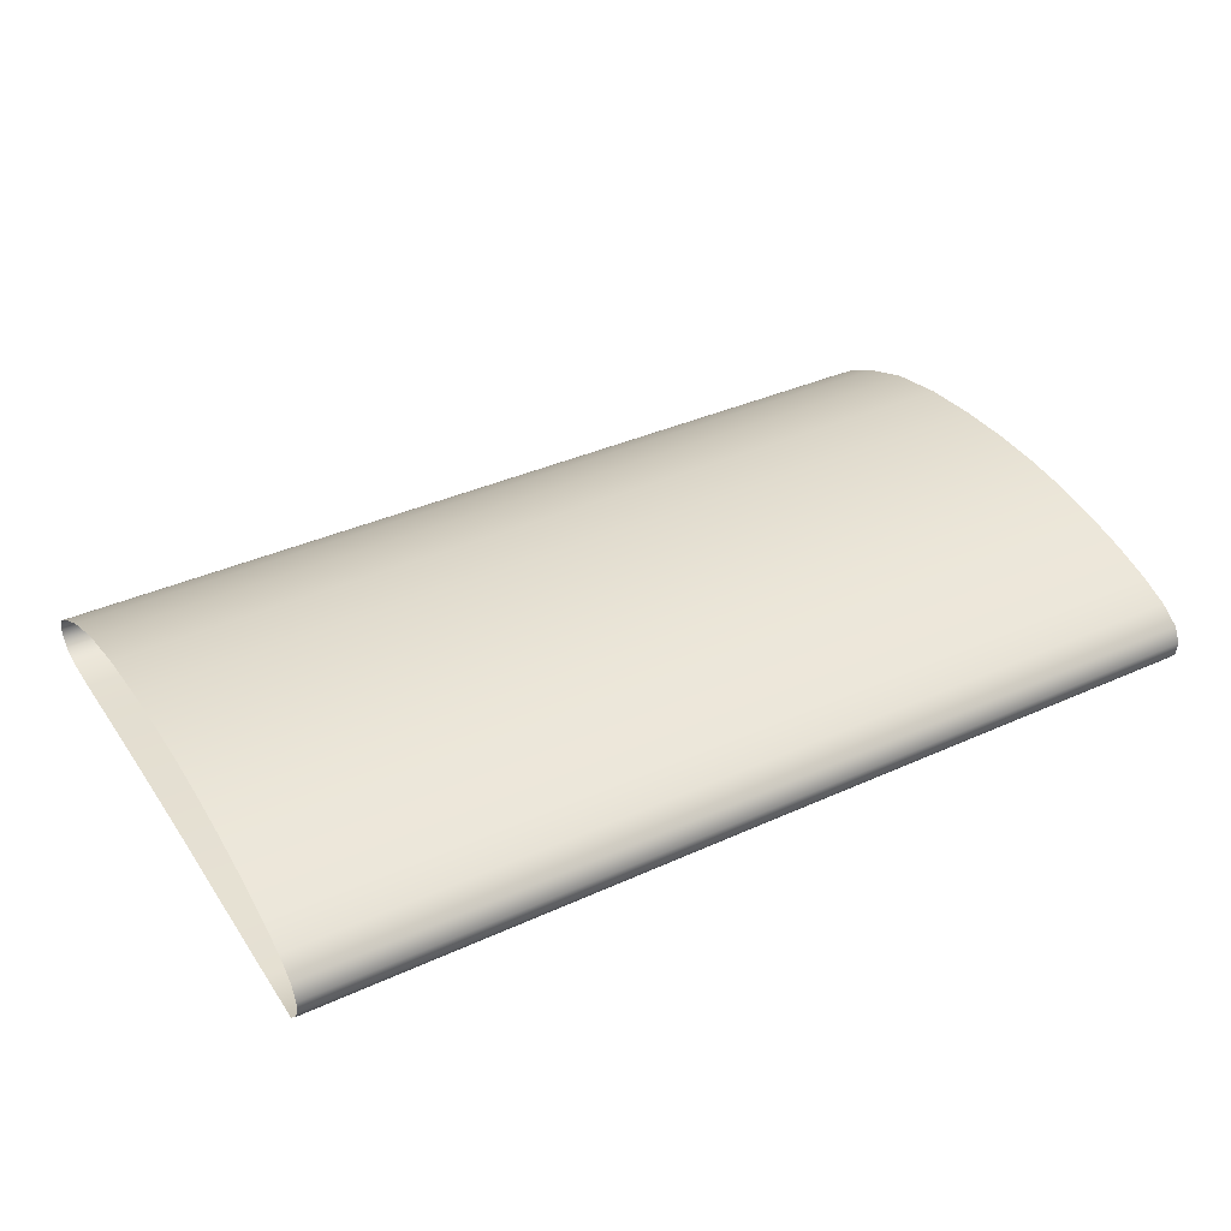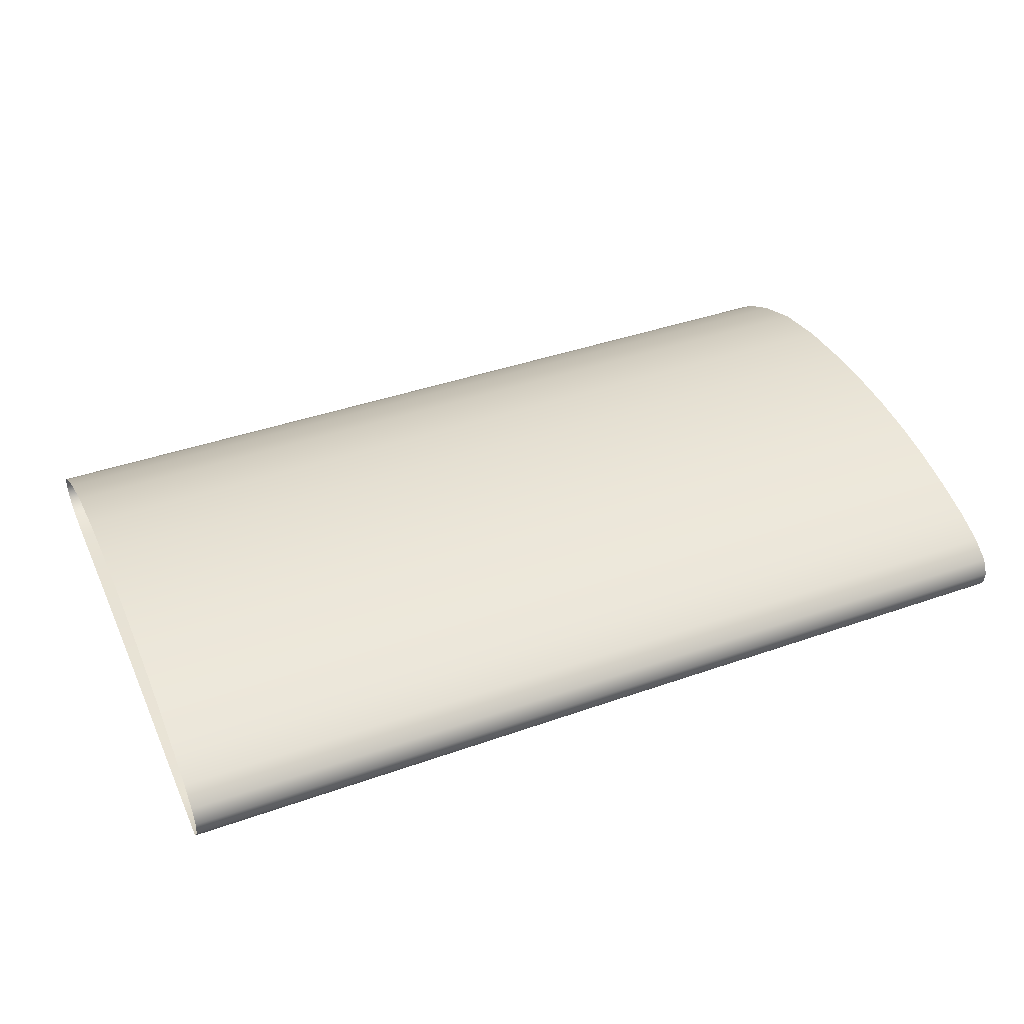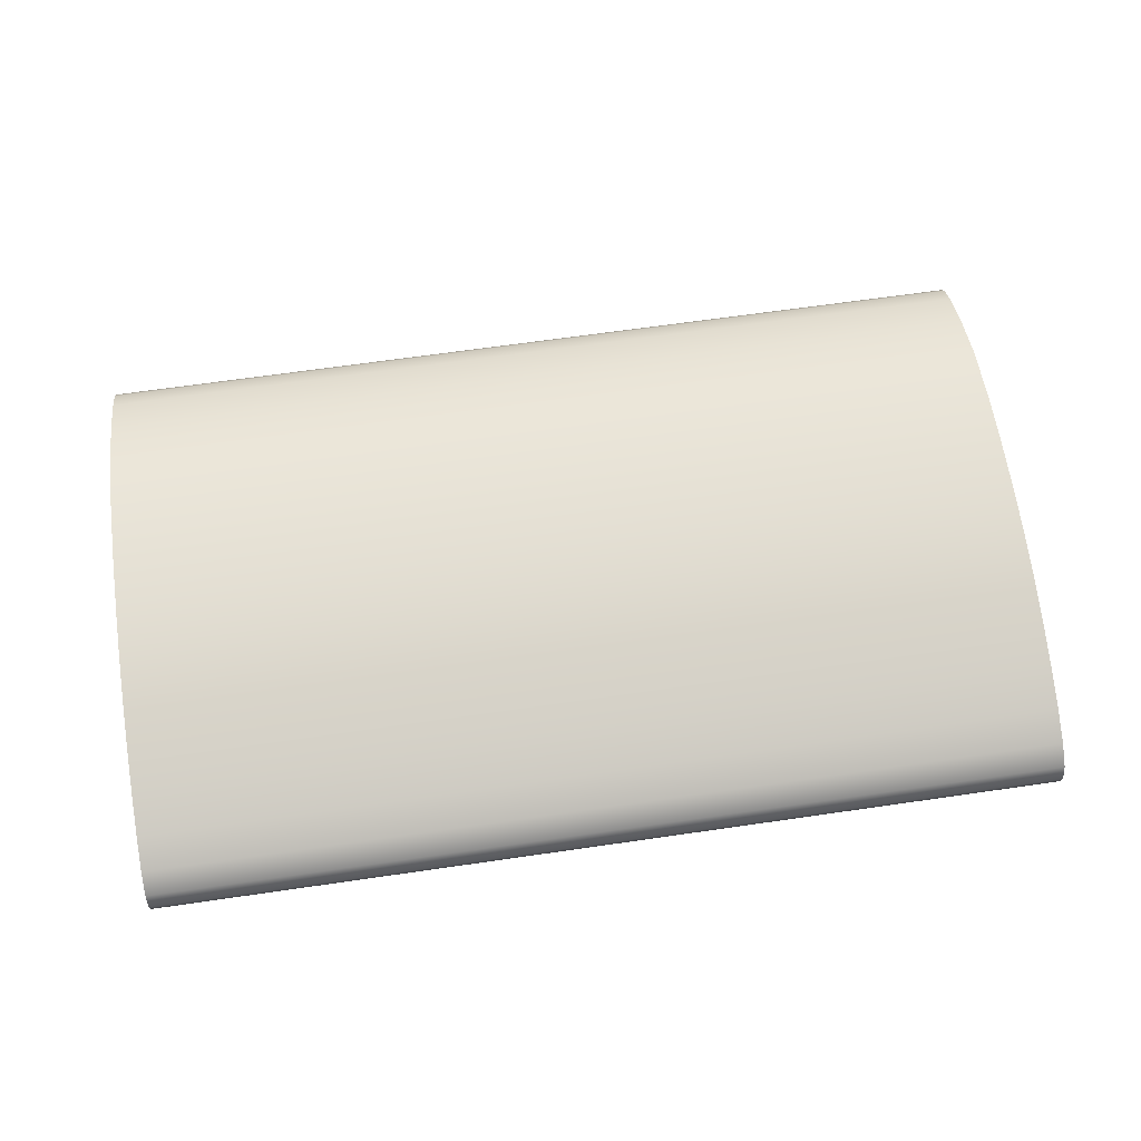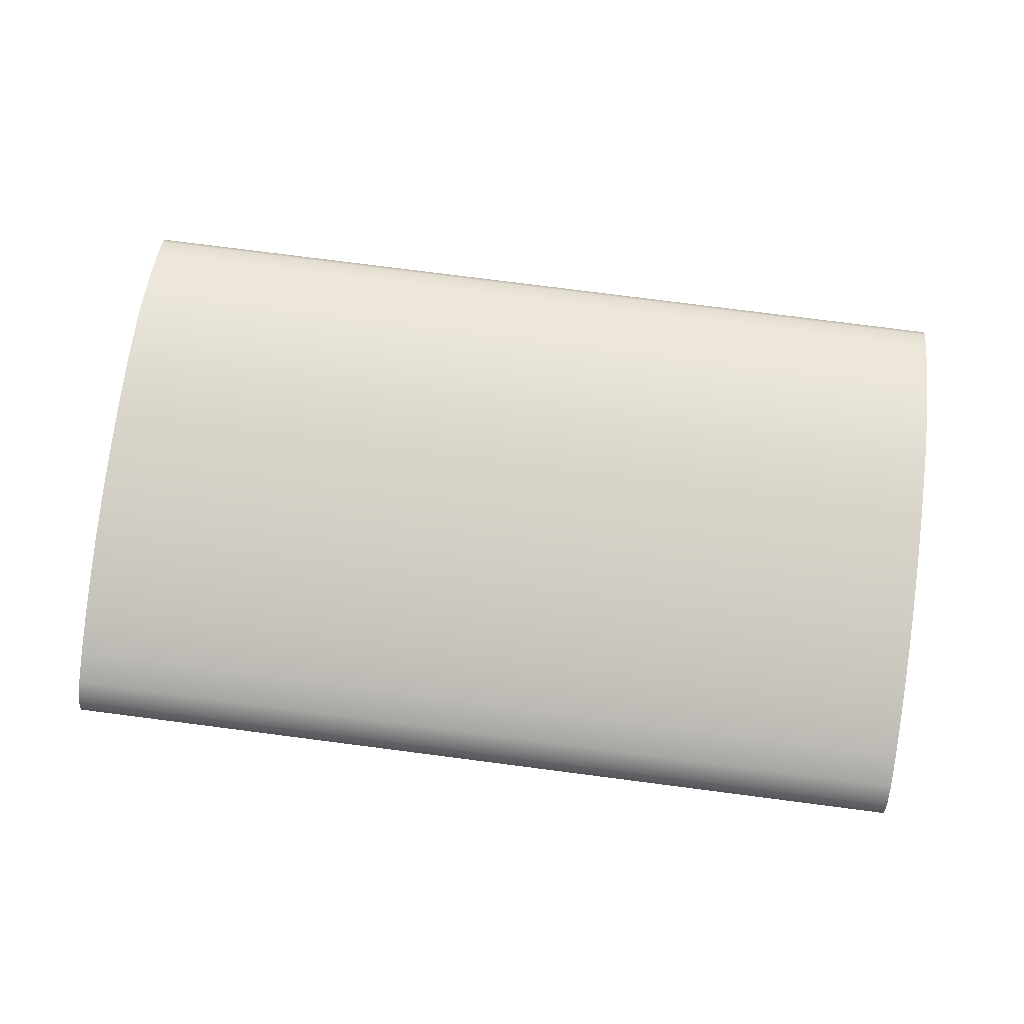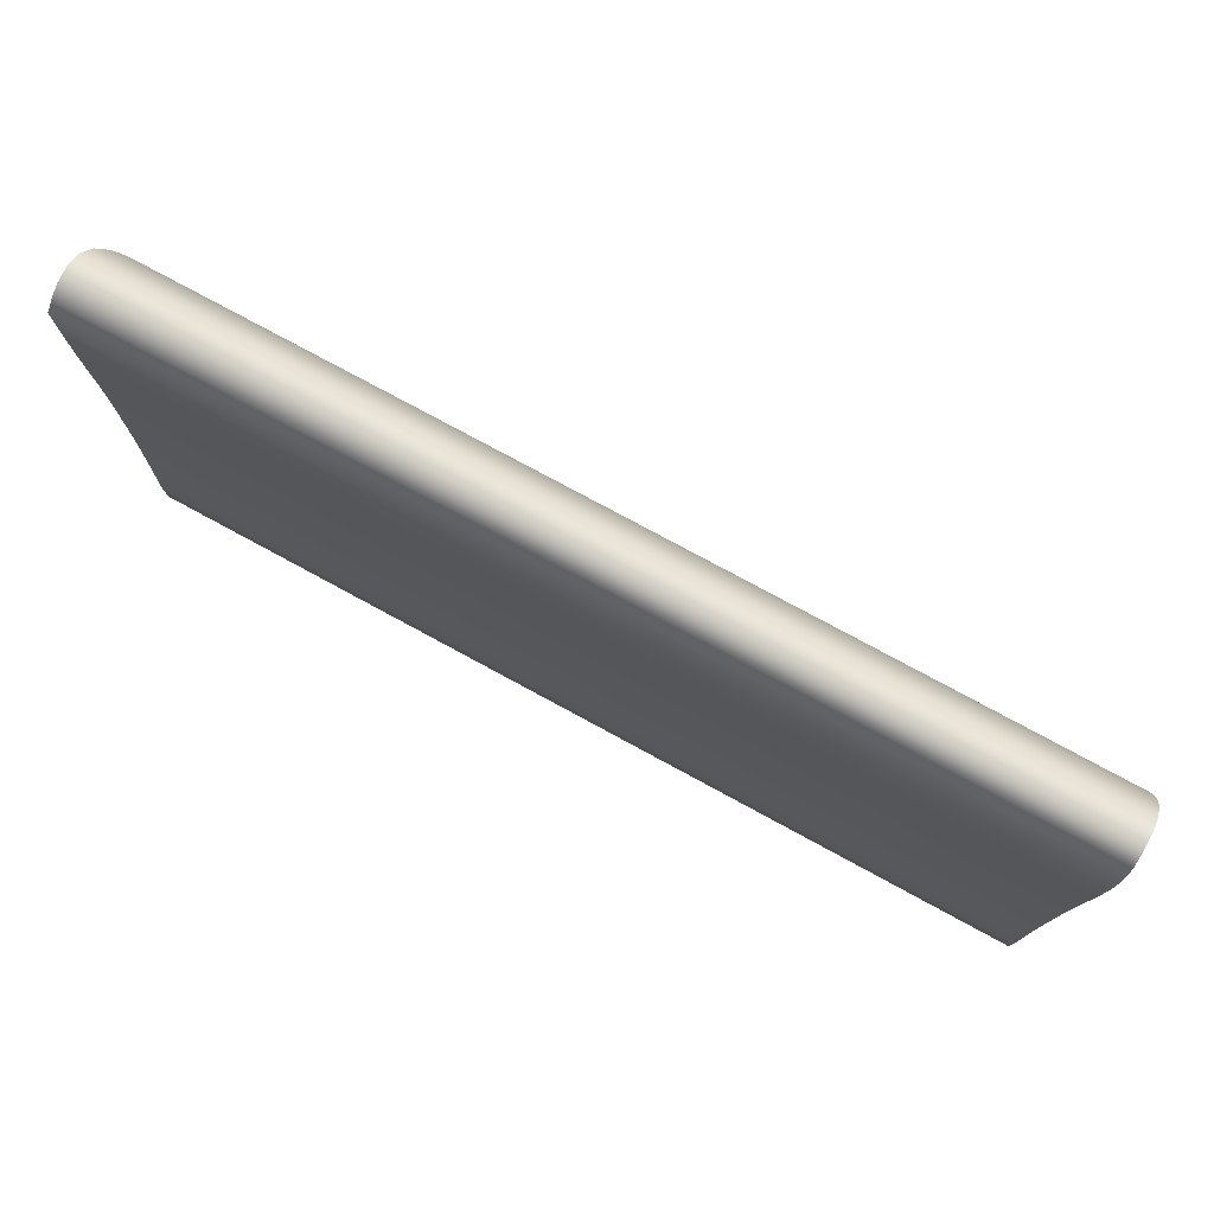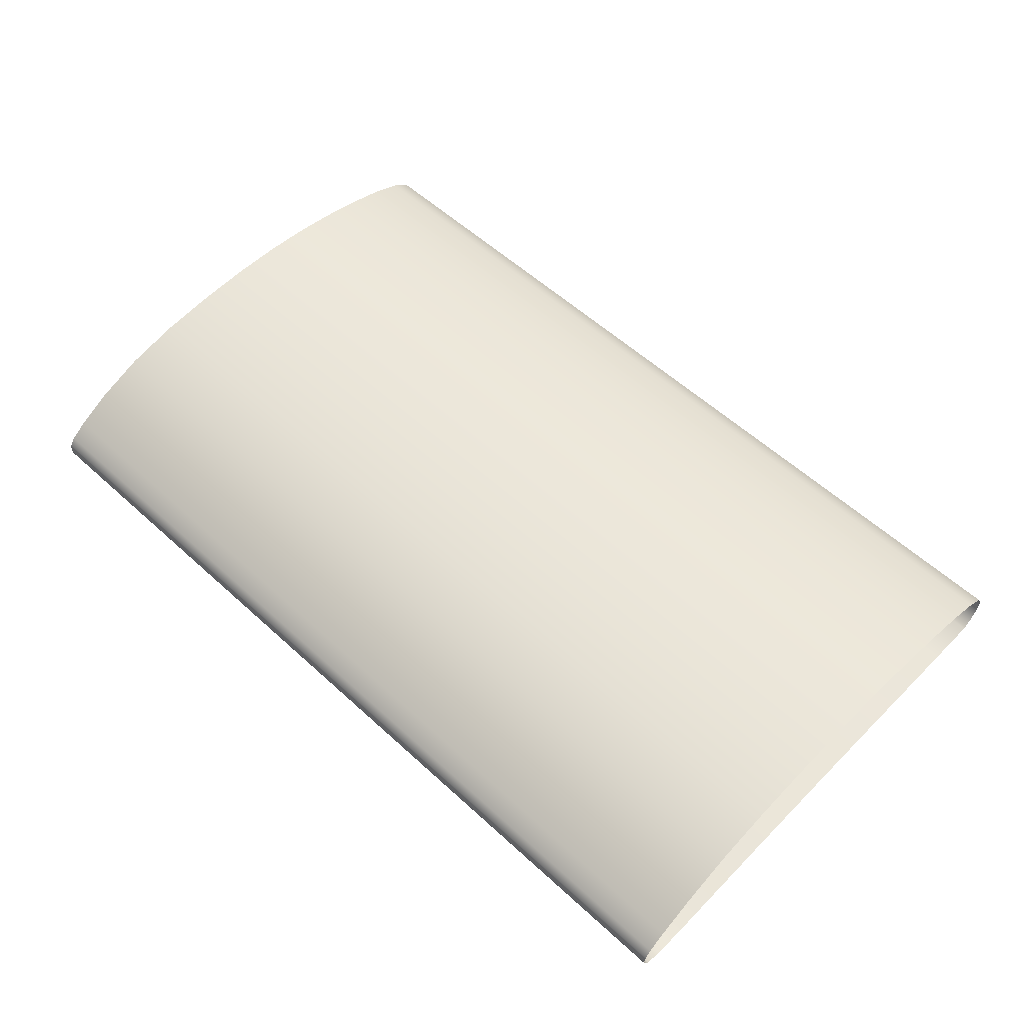
<metadata>
{"format":"obj","ext":"obj","renderer":"f3d","projection":"perspective","resolution":1024,"background":"white","views":[{"elev":37.5,"azim":-30.1,"up":"+Y"},{"elev":41.0,"azim":-23.1,"up":"+Y"},{"elev":67.5,"azim":-8.2,"up":"+Y"},{"elev":77.9,"azim":7.3,"up":"+Y"},{"elev":77.1,"azim":28.5,"up":"+Z"},{"elev":56.6,"azim":-136.3,"up":"+Y"}]}
</metadata>
<code>
o SmasherInner
v -0.44 0.0694 0.2544
v 0.44 0.07237 0.241
v 0.44 0.08951 0.2702
v -0.44 0.08951 0.2702
v 0.44 0.118 0.2645
v -0.44 0.118 0.2645
v 0.44 0.06972 -0.252
v -0.44 0.06972 -0.252
v -0.44 0.08453 -0.2763
v 0.44 0.08453 -0.2763
v -0.44 0.1004 -0.2763
v 0.44 0.1004 -0.2763
v 0.44 0.158 -0.1692
v -0.44 0.158 -0.1692
v -0.44 0.1745 -0.05568
v 0.44 0.1745 -0.05568
v -0.44 0.1748 0.04455
v 0.44 0.1748 0.04455
v -0.44 0.121 -0.2528
v 0.44 0.121 -0.2528
v 0.44 0.1434 0.2141
v -0.44 0.1434 0.2141
v -0.44 0.1638 0.1327
v 0.44 0.1638 0.1327
v 0.44 0.07068 -0.1638
v -0.44 0.07068 -0.1638
v 0.44 0.07262 -0.04438
v -0.44 0.07262 -0.04438
v 0.44 0.07232 0.06106
v -0.44 0.07232 0.06106
v 0.44 0.07008 0.1563
v -0.44 0.07008 0.1563
v 0 0.07213 0.2421
v 0 0.08951 0.2702
v 0 0.118 0.2645
v 0 0.06972 -0.252
v 0 0.08453 -0.2763
v 0 0.1004 -0.2763
v 0 0.158 -0.1692
v 0 0.1745 -0.05568
v 0 0.1748 0.04455
v 0 0.121 -0.2528
v 0 0.1434 0.2141
v 0 0.1638 0.1327
v 0 0.07068 -0.1638
v 0 0.07262 -0.04438
v 0 0.07232 0.06106
v 0 0.07008 0.1563
v -0.44 0.07121 0.1089
v 0.44 0.07121 0.1089
v -0.44 0.07276 0.01065
v 0.44 0.07276 0.01065
v -0.44 0.07203 -0.1045
v 0.44 0.07203 -0.1045
v -0.44 0.06886 -0.2152
v 0.44 0.06886 -0.2152
v -0.44 0.06954 0.2049
v 0.44 0.06992 0.2033
v -0.44 0.1761 -0.003259
v 0.44 0.1761 -0.003259
v -0.44 0.1313 0.2447
v 0.44 0.1313 0.2447
v 0.44 0.1396 -0.2179
v -0.44 0.1396 -0.2179
v -0.44 0.1544 0.1754
v 0.44 0.1544 0.1754
v -0.44 0.1707 0.08933
v 0.44 0.1707 0.08933
v 0.44 0.09276 -0.2778
v -0.44 0.09276 -0.2778
v 0.44 0.1693 -0.1128
v -0.44 0.1693 -0.1128
v -0.44 0.1033 0.2719
v 0.44 0.1033 0.2719
v 0.44 0.0758 -0.2702
v -0.44 0.0758 -0.2702
v 0.44 0.1086 -0.2703
v -0.44 0.1086 -0.2703
v -0.44 0.07854 0.2635
v 0.44 0.07891 0.2618
v 0 0.07121 0.1089
v 0 0.07276 0.01065
v 0 0.07203 -0.1045
v 0 0.06886 -0.2152
v 0 0.06985 0.2035
v 0 0.1761 -0.003259
v 0 0.1313 0.2447
v 0 0.1396 -0.2179
v 0 0.1544 0.1754
v 0 0.1707 0.08933
v 0 0.09276 -0.2778
v 0 0.1693 -0.1128
v 0 0.1033 0.2719
v 0 0.0758 -0.2702
v 0 0.1086 -0.2703
v 0 0.07885 0.2621
v -0.22 0.07076 0.2482
v -0.22 0.08951 0.2702
v -0.22 0.118 0.2645
v -0.22 0.06972 -0.252
v -0.22 0.08453 -0.2763
v -0.22 0.1004 -0.2763
v -0.22 0.158 -0.1692
v -0.22 0.1745 -0.05568
v -0.22 0.1748 0.04455
v -0.22 0.121 -0.2528
v -0.22 0.1434 0.2141
v -0.22 0.1638 0.1327
v -0.22 0.07068 -0.1638
v -0.22 0.07262 -0.04438
v -0.22 0.07232 0.06106
v -0.22 0.07008 0.1563
v -0.22 0.07121 0.1089
v -0.22 0.07276 0.01065
v -0.22 0.07203 -0.1045
v -0.22 0.06886 -0.2152
v -0.22 0.0697 0.2042
v -0.22 0.1761 -0.003259
v -0.22 0.1313 0.2447
v -0.22 0.1396 -0.2179
v -0.22 0.1544 0.1754
v -0.22 0.1707 0.08933
v -0.22 0.09276 -0.2778
v -0.22 0.1693 -0.1128
v -0.22 0.1033 0.2719
v -0.22 0.0758 -0.2702
v -0.22 0.1086 -0.2703
v -0.22 0.0787 0.2628
v 0.22 0.07225 0.2416
v 0.22 0.08951 0.2702
v 0.22 0.118 0.2645
v 0.22 0.06972 -0.252
v 0.22 0.08453 -0.2763
v 0.22 0.1004 -0.2763
v 0.22 0.158 -0.1692
v 0.22 0.1745 -0.05568
v 0.22 0.1748 0.04455
v 0.22 0.121 -0.2528
v 0.22 0.1434 0.2141
v 0.22 0.1638 0.1327
v 0.22 0.07068 -0.1638
v 0.22 0.07262 -0.04438
v 0.22 0.07232 0.06106
v 0.22 0.07008 0.1563
v 0.22 0.07121 0.1089
v 0.22 0.07276 0.01065
v 0.22 0.07203 -0.1045
v 0.22 0.06886 -0.2152
v 0.22 0.06989 0.2034
v 0.22 0.1761 -0.003259
v 0.22 0.1313 0.2447
v 0.22 0.1396 -0.2179
v 0.22 0.1544 0.1754
v 0.22 0.1707 0.08933
v 0.22 0.09276 -0.2778
v 0.22 0.1693 -0.1128
v 0.22 0.1033 0.2719
v 0.22 0.0758 -0.2702
v 0.22 0.1086 -0.2703
v 0.22 0.07888 0.262
f 111 47 81 113
f 143 29 50 145
f 145 50 31 144
f 113 81 48 112
f 110 46 82 114
f 142 27 52 146
f 146 52 29 143
f 114 82 47 111
f 109 45 83 115
f 141 25 54 147
f 147 54 27 142
f 115 83 46 110
f 100 36 84 116
f 132 7 56 148
f 148 56 25 141
f 116 84 45 109
f 112 48 85 117
f 144 31 58 149
f 149 58 2 129
f 117 85 33 97
f 105 41 86 118
f 137 18 60 150
f 150 60 16 136
f 118 86 40 104
f 99 35 87 119
f 131 5 62 151
f 151 62 21 139
f 119 87 43 107
f 138 42 88 152
f 106 19 64 120
f 120 64 14 103
f 152 88 39 135
f 107 43 89 121
f 139 21 66 153
f 153 66 24 140
f 121 89 44 108
f 108 44 90 122
f 140 24 68 154
f 154 68 18 137
f 122 90 41 105
f 133 37 91 155
f 101 9 70 123
f 123 70 11 102
f 155 91 38 134
f 135 39 92 156
f 103 14 72 124
f 124 72 15 104
f 156 92 40 136
f 98 34 93 125
f 130 3 74 157
f 157 74 5 131
f 125 93 35 99
f 132 36 94 158
f 100 8 76 126
f 126 76 9 101
f 158 94 37 133
f 134 38 95 159
f 102 11 78 127
f 127 78 19 106
f 159 95 42 138
f 97 33 96 128
f 129 2 80 160
f 160 80 3 130
f 128 96 34 98
f 79 128 98 4
f 1 97 128 79
f 95 127 106 42
f 38 102 127 95
f 94 126 101 37
f 36 100 126 94
f 73 125 99 6
f 4 98 125 73
f 92 124 104 40
f 39 103 124 92
f 91 123 102 38
f 37 101 123 91
f 67 122 105 17
f 23 108 122 67
f 65 121 108 23
f 22 107 121 65
f 88 120 103 39
f 42 106 120 88
f 61 119 107 22
f 6 99 119 61
f 59 118 104 15
f 17 105 118 59
f 57 117 97 1
f 32 112 117 57
f 55 116 109 26
f 8 100 116 55
f 53 115 110 28
f 26 109 115 53
f 51 114 111 30
f 28 110 114 51
f 49 113 112 32
f 30 111 113 49
f 96 160 130 34
f 33 129 160 96
f 77 159 138 20
f 12 134 159 77
f 75 158 133 10
f 7 132 158 75
f 93 157 131 35
f 34 130 157 93
f 71 156 136 16
f 13 135 156 71
f 69 155 134 12
f 10 133 155 69
f 90 154 137 41
f 44 140 154 90
f 89 153 140 44
f 43 139 153 89
f 63 152 135 13
f 20 138 152 63
f 87 151 139 43
f 35 131 151 87
f 86 150 136 40
f 41 137 150 86
f 85 149 129 33
f 48 144 149 85
f 84 148 141 45
f 36 132 148 84
f 83 147 142 46
f 45 141 147 83
f 82 146 143 47
f 46 142 146 82
f 81 145 144 48
f 47 143 145 81

</code>
